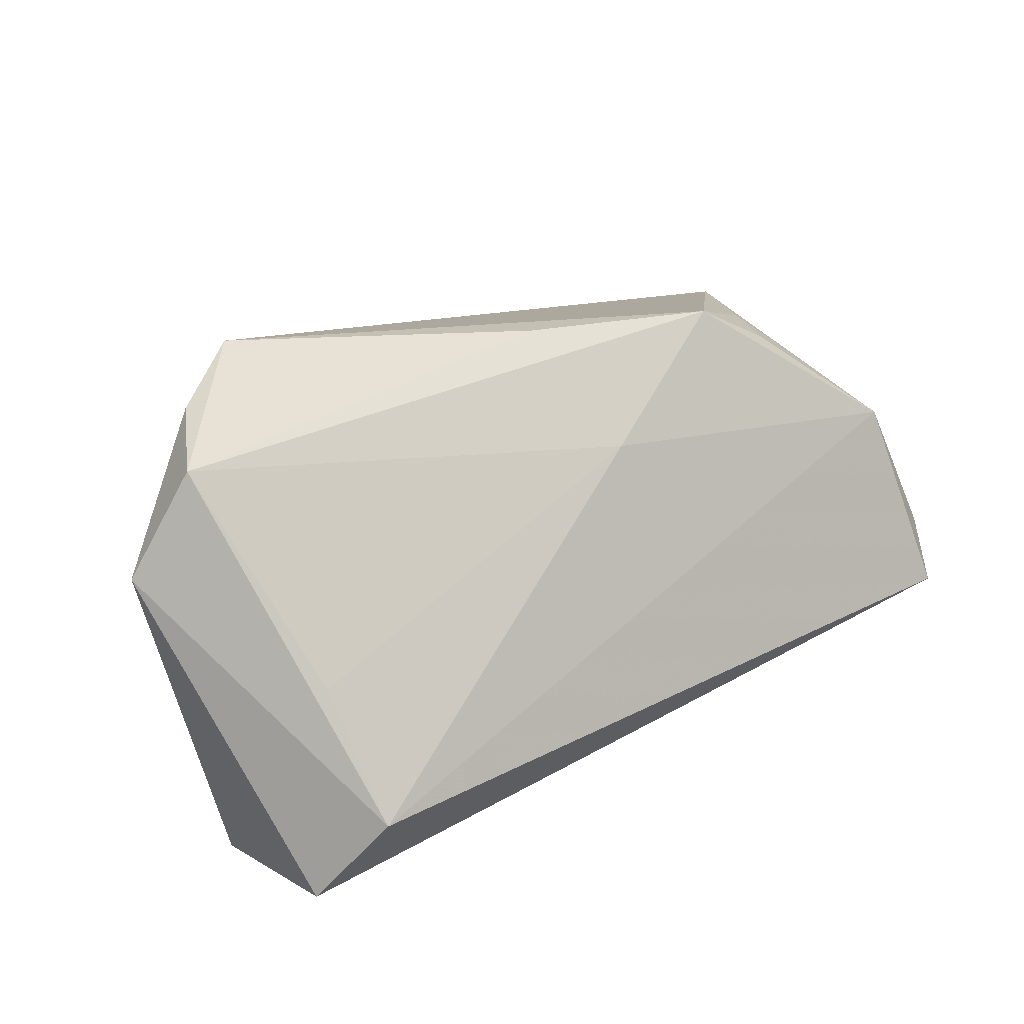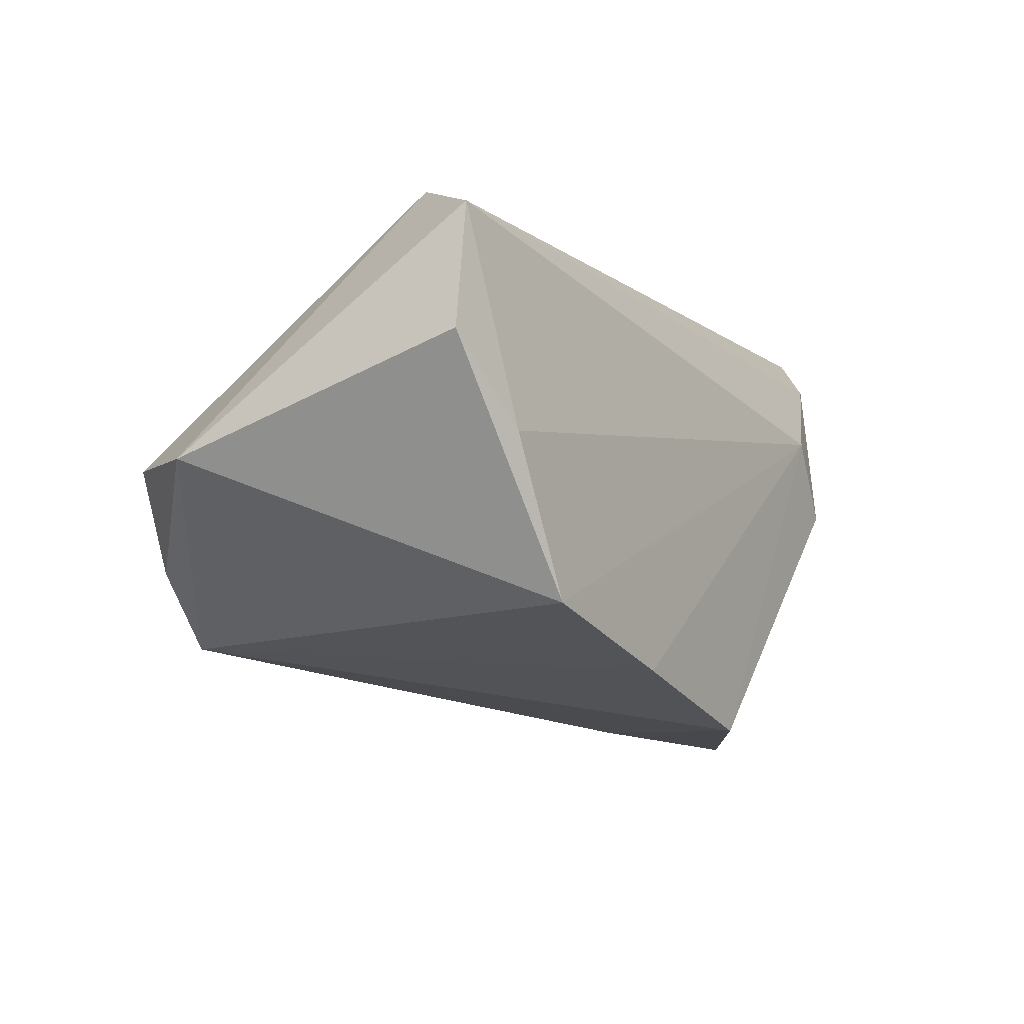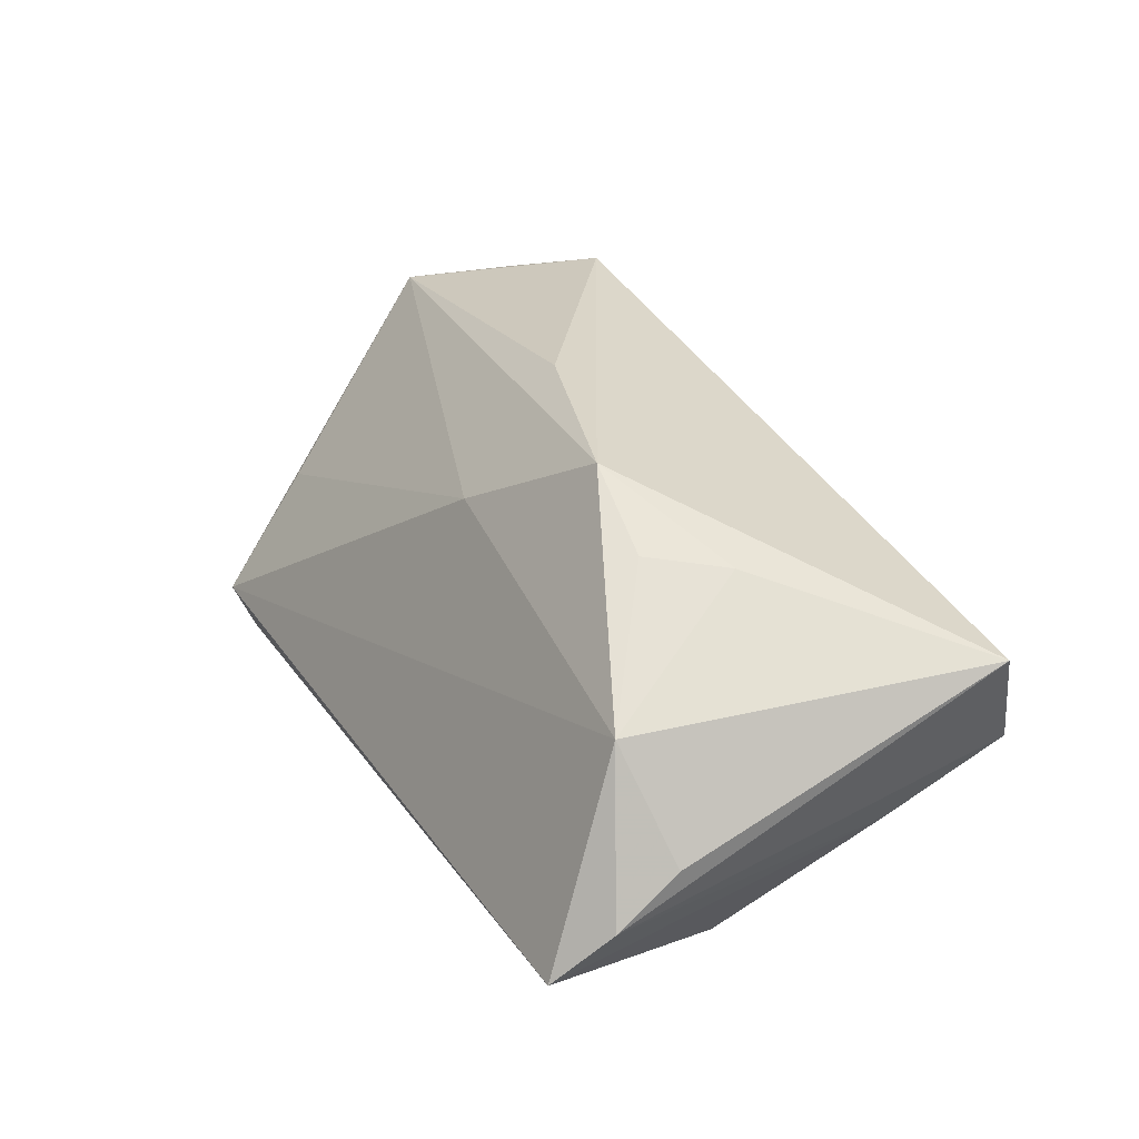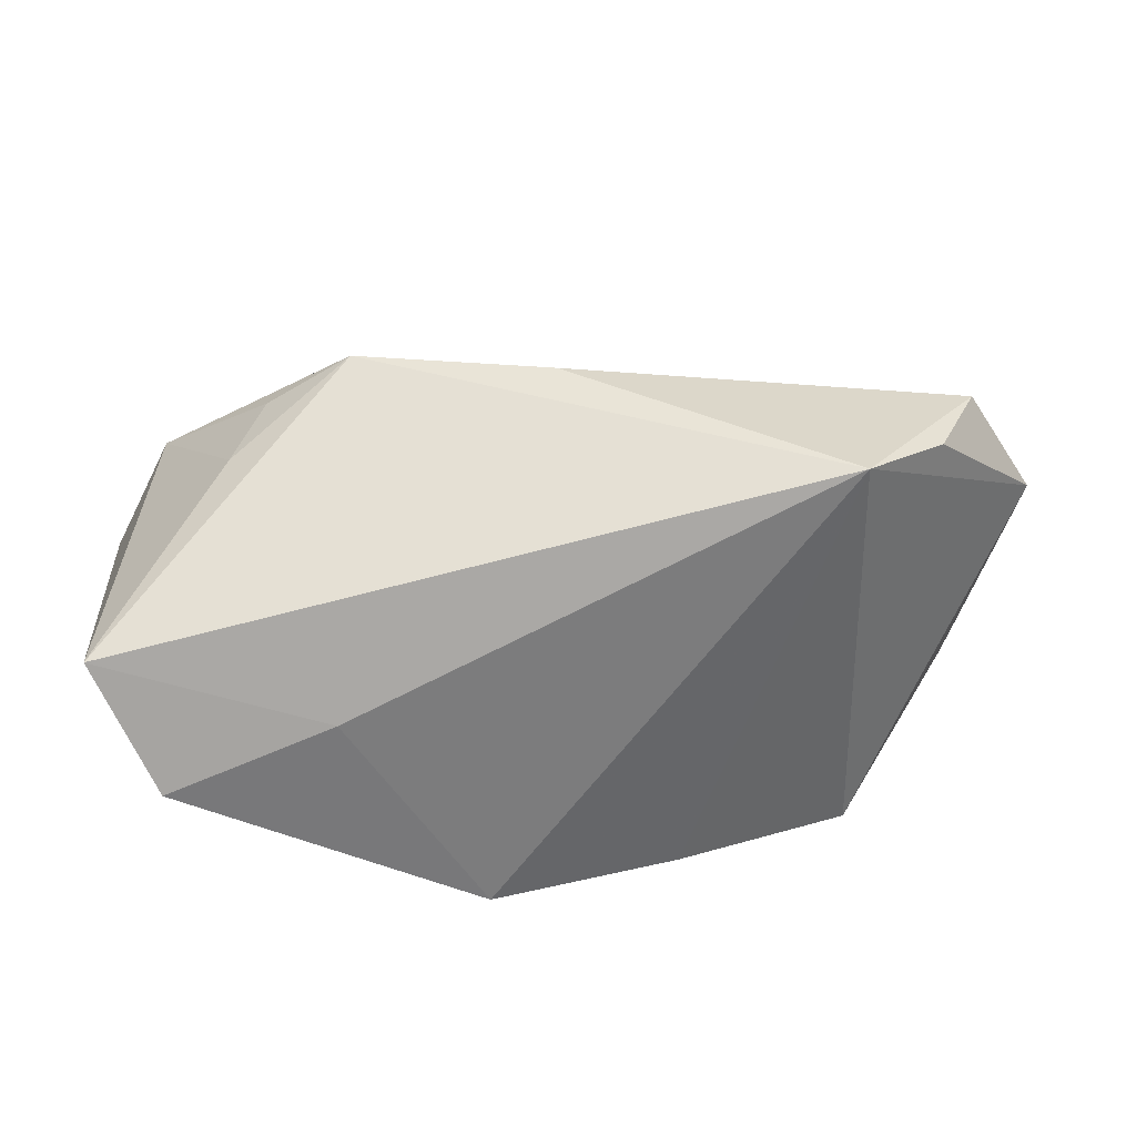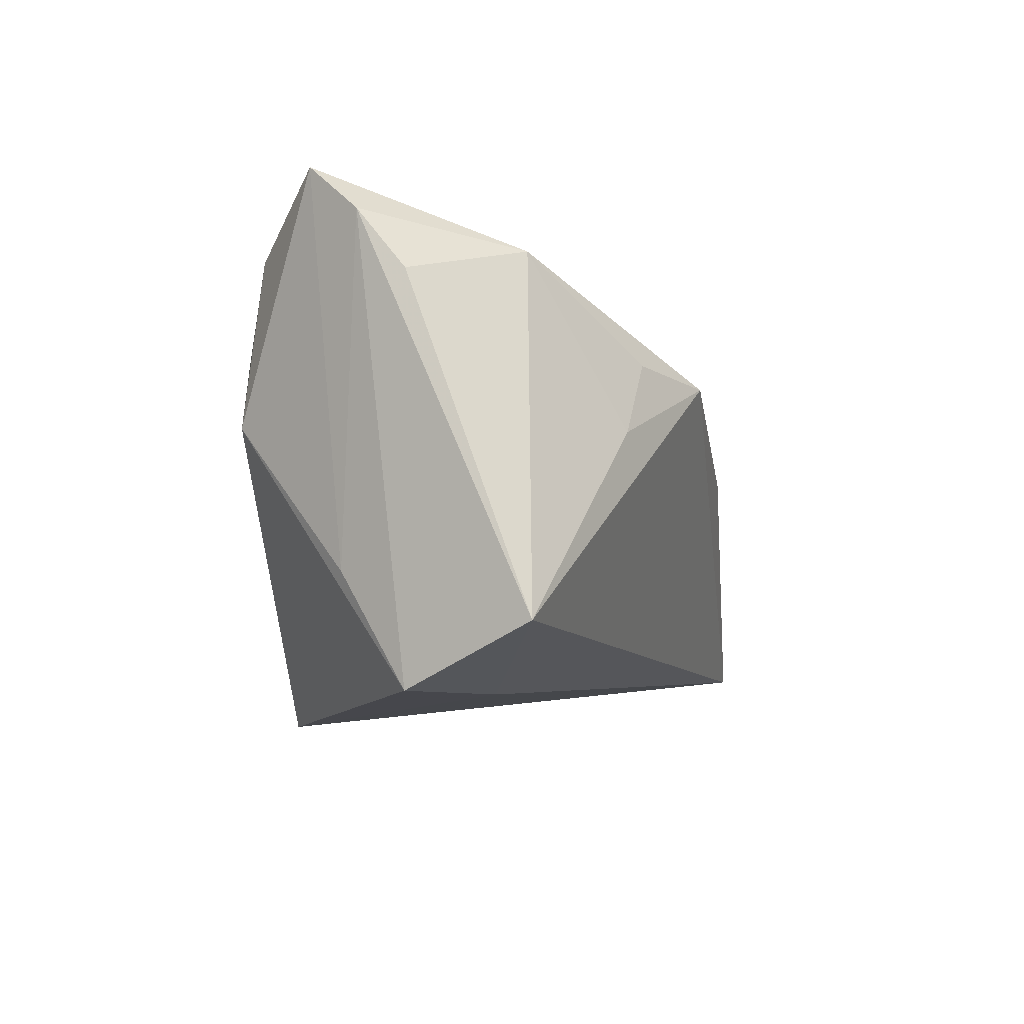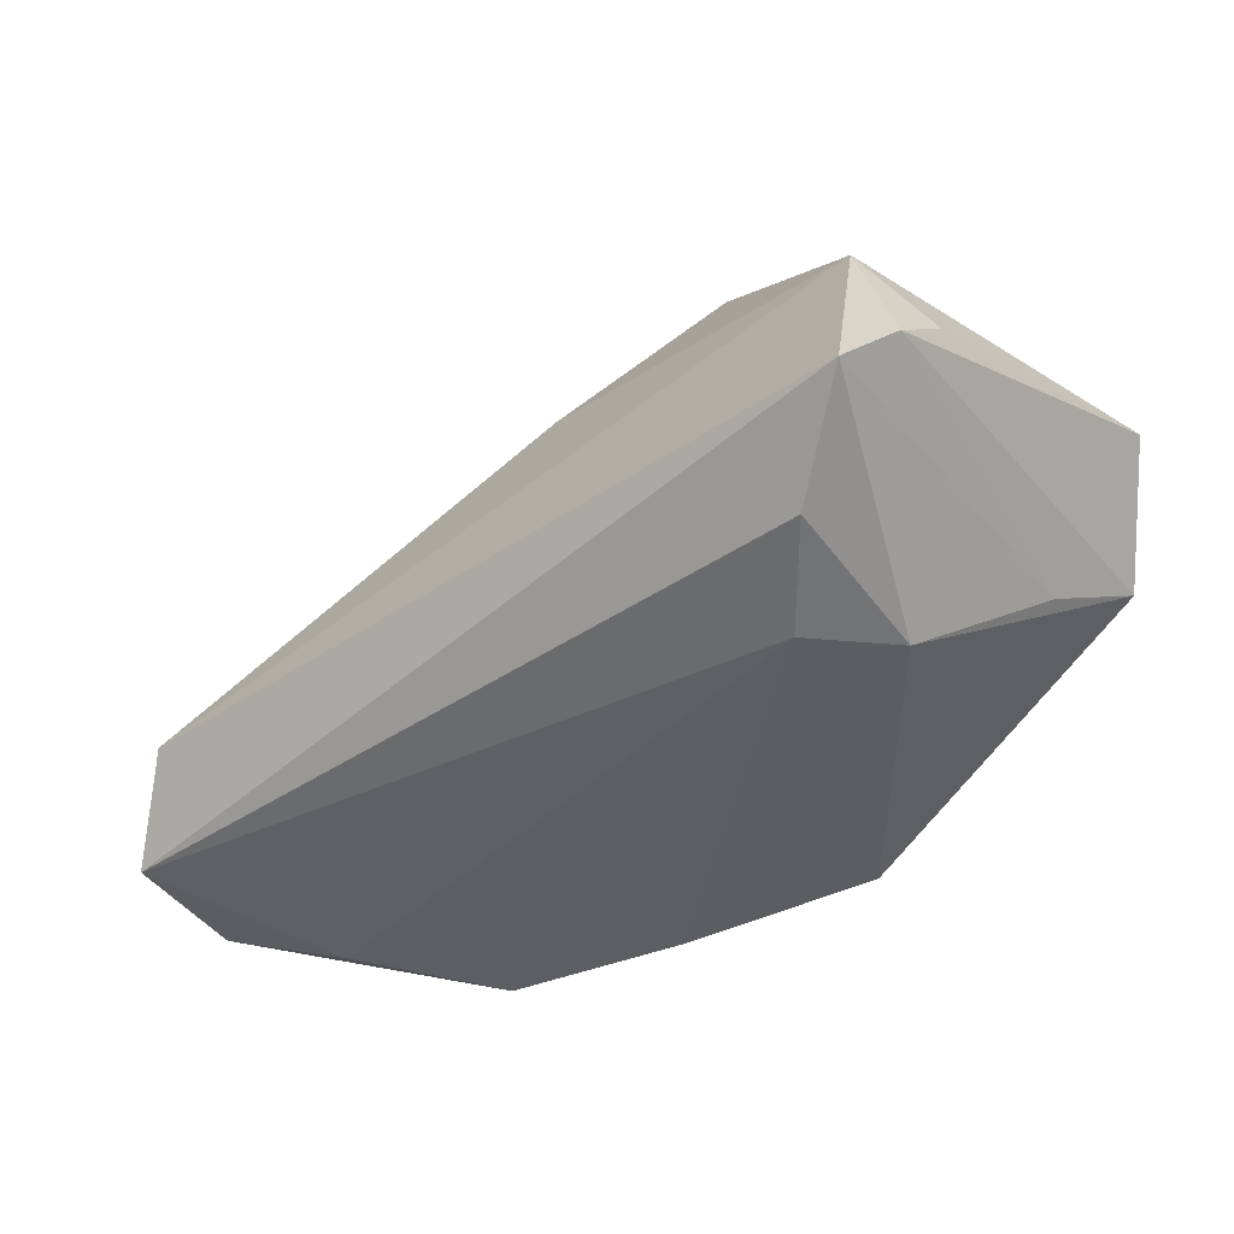
<metadata>
{"format":"obj","ext":"obj","renderer":"f3d","projection":"perspective","resolution":1024,"background":"white","views":[{"elev":30.2,"azim":142.4,"up":"+Z"},{"elev":-10.9,"azim":122.7,"up":"+Y"},{"elev":27.5,"azim":-117.4,"up":"+Z"},{"elev":38.6,"azim":-6.1,"up":"+Z"},{"elev":-11.3,"azim":-82.4,"up":"+Y"},{"elev":-39.0,"azim":-138.7,"up":"+Z"}]}
</metadata>
<code>
v -0.04827 0.02102 0.01248
v -0.03231 0.01287 -0.02495
v -0.03942 0.002945 -0.02381
v 0.04627 0.02002 0.003419
v 0.04541 0.03111 -0.01134
v -0.03879 0.001183 0.02327
v 0.01379 -0.02505 -0.02457
v 0.03456 -0.02072 0.03212
v -0.01062 -0.03085 -0.02298
v -0.02757 -0.02871 0.005893
v 0.001214 0.002725 0.03276
v -0.04615 -0.0161 -0.009631
v 0.053 0.0256 -0.0224
v -0.0234 0.01007 0.03145
v -0.05576 0.01722 -0.0006494
v 0.03628 -0.01917 -0.02495
v -0.04147 0.02328 -0.0209
v 0.06046 -0.001835 0.01389
v -0.003057 0.01701 0.01994
v -0.04844 -0.03036 -0.001587
v 0.04547 -0.01235 0.02884
v -0.05252 0.03111 -0.01279
v -0.03412 0.01057 0.02485
v -0.05582 -0.02365 0.0139
v 0.05599 0.009686 -0.02308
v 0.05215 -0.0004153 0.0271
v 0.04588 -0.0004216 -0.02495
v -0.05558 0.02471 -0.00645
f 18 13 5
f 25 13 18
f 18 16 25
f 13 25 27
f 27 25 16
f 20 10 24
f 9 10 20
f 24 28 20
f 20 28 12
f 8 16 18
f 8 7 16
f 8 14 24
f 8 10 9
f 24 10 8
f 9 7 8
f 19 5 1
f 1 14 19
f 19 4 5
f 6 1 24
f 24 14 6
f 9 20 3
f 3 20 12
f 24 1 15
f 15 28 24
f 1 28 15
f 18 5 26
f 5 4 26
f 26 19 14
f 4 19 26
f 23 14 1
f 1 6 23
f 23 6 14
f 2 7 9
f 9 3 2
f 16 7 2
f 2 27 16
f 13 27 2
f 2 17 13
f 2 3 17
f 12 28 22
f 22 3 12
f 17 3 22
f 22 5 13
f 13 17 22
f 1 5 22
f 22 28 1
f 21 8 18
f 18 26 21
f 21 26 8
f 14 8 11
f 11 26 14
f 8 26 11

</code>
